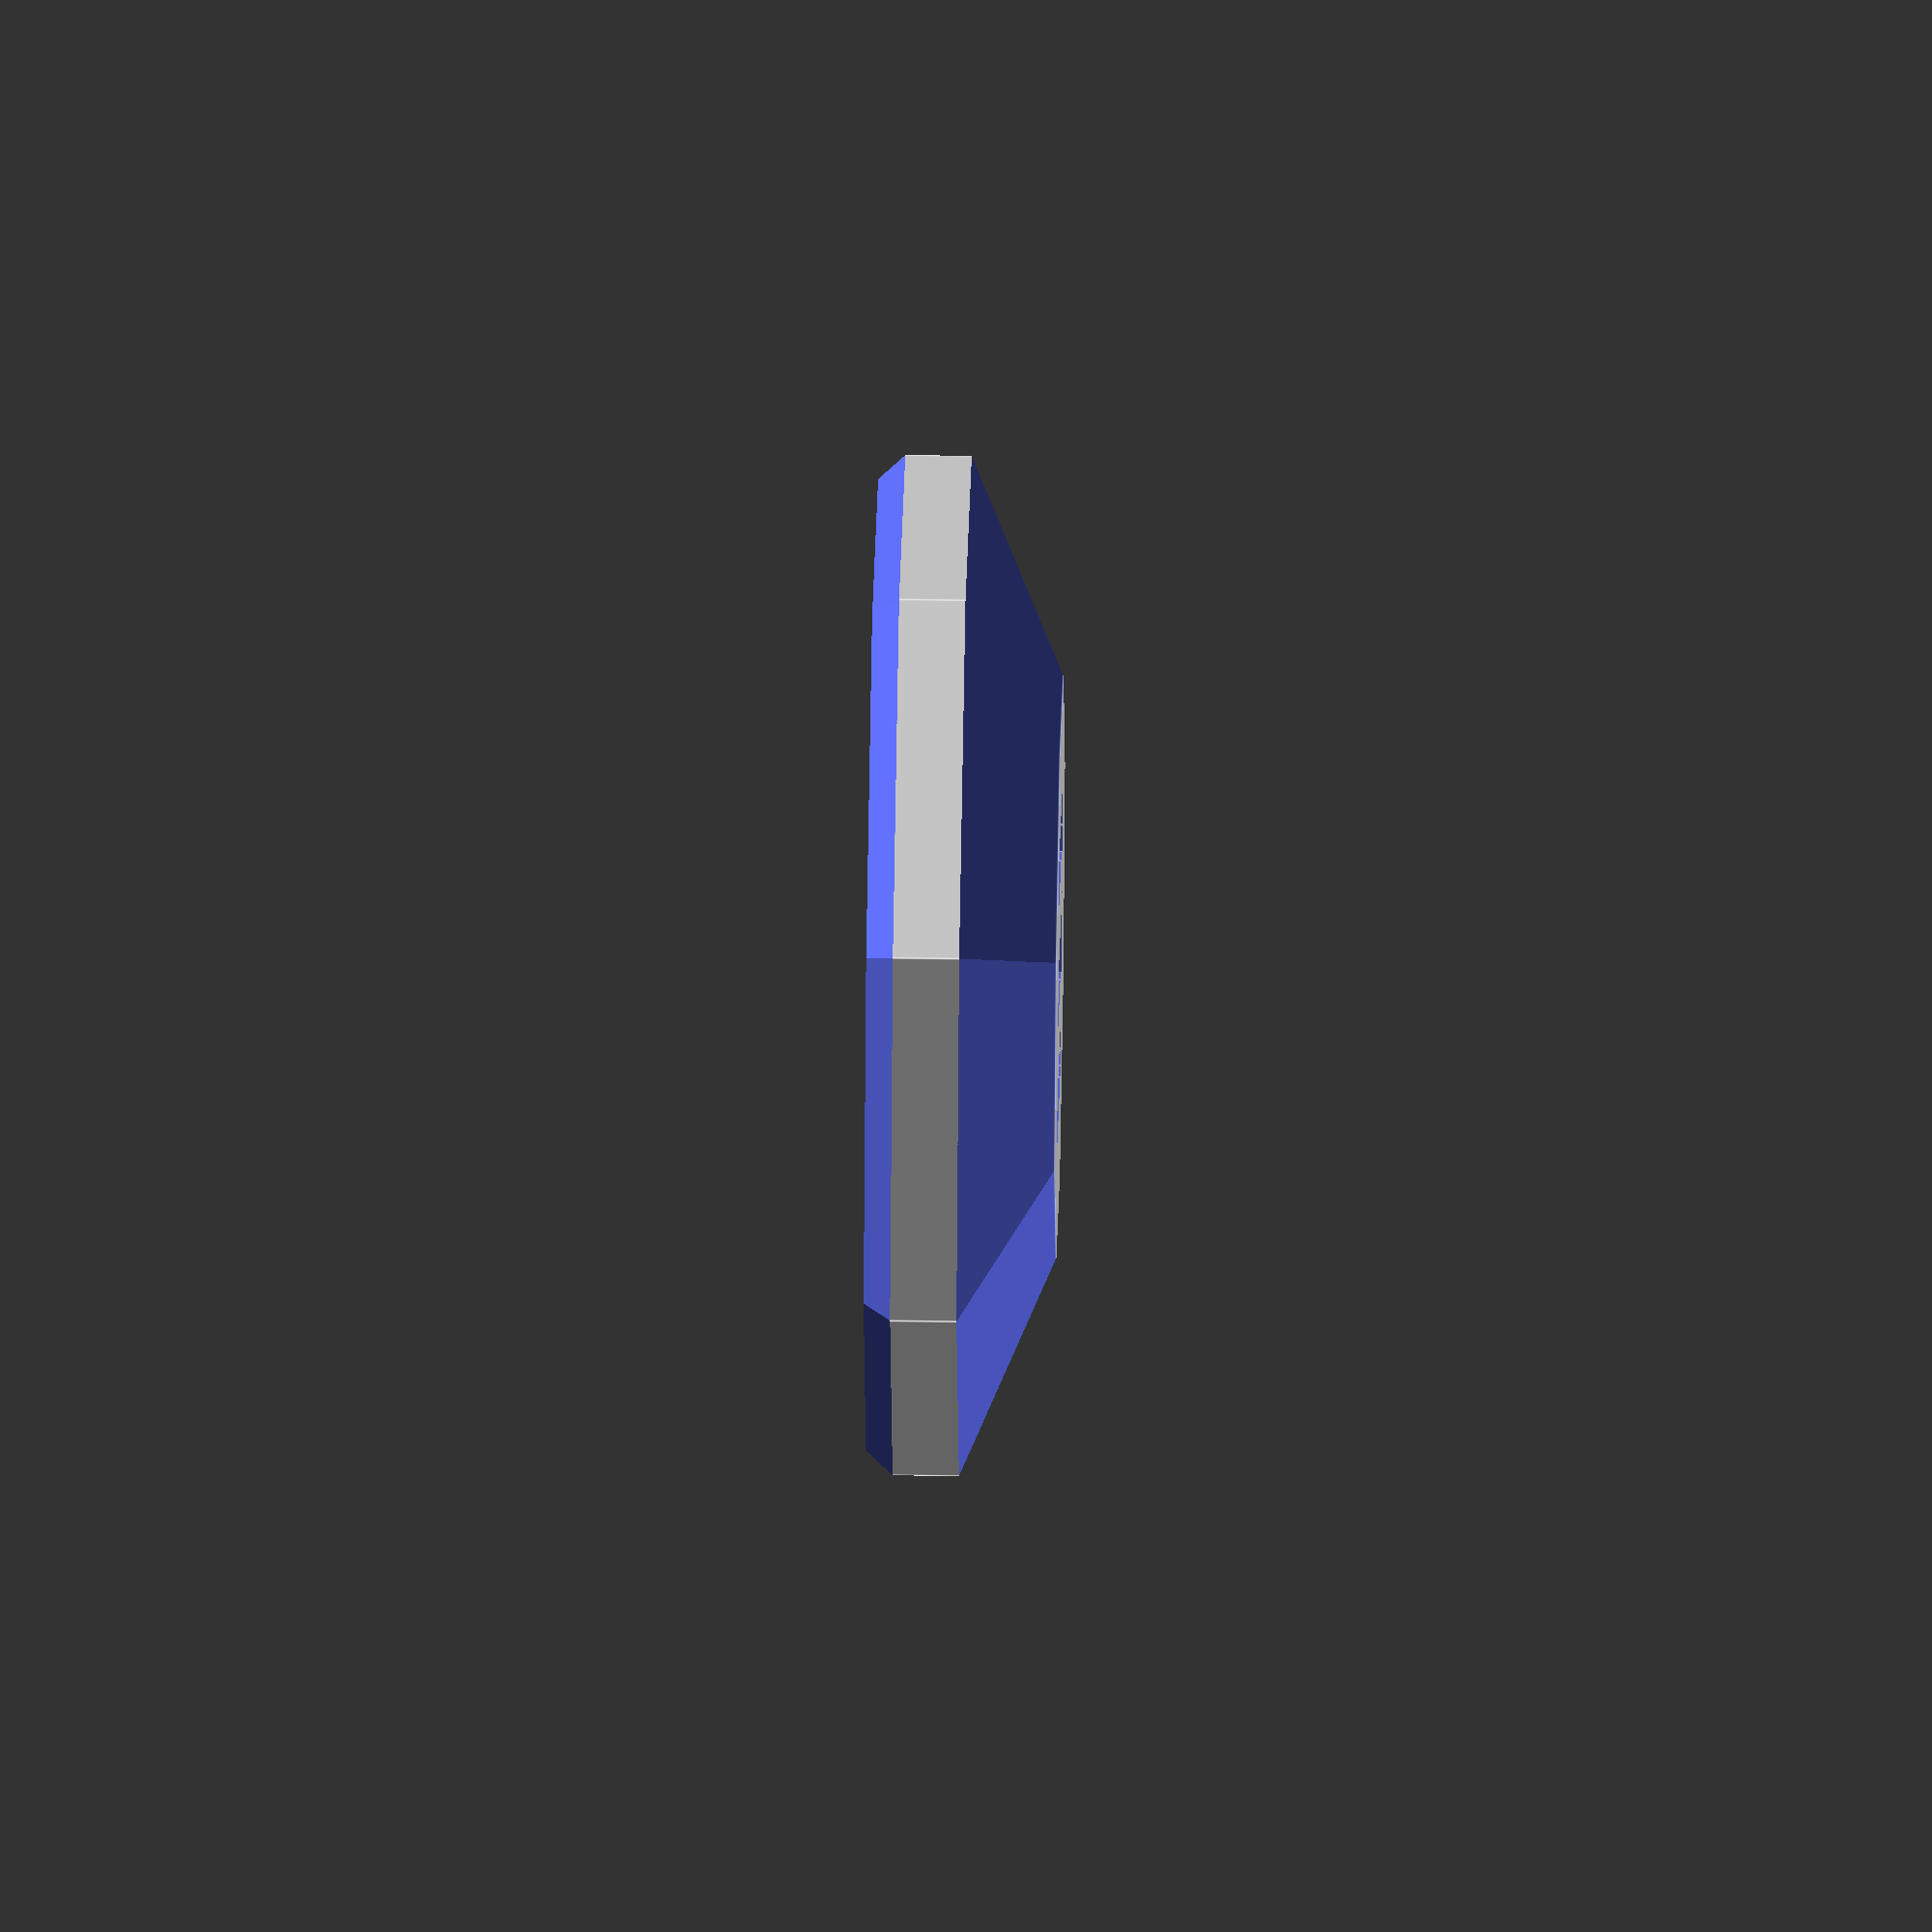
<openscad>
diam = 38;
height = 7;
crown_diam = 20;

module cuts(slope) {
  for (a = [0:7])
    rotate([0, 0, 360*a/8])
      translate([-diam/2, crown_diam/2, height])
        rotate([-slope, 0, 0])
          cube(diam);
}

difference() {
  rotate([0, 0, 360/16])
    cylinder(h=height, d=diam, $fn=8);

  cuts(25);

  translate([0, 0, height-8])
    scale([1, 1, -1])
      cuts(50);
  
  translate([-5.2, -5.5, height-3])
    linear_extrude(20)
      offset(0.5)
        text("E", size=11);
  
  translate([0, 13, -1])
    cylinder(h=20, d=4, $fn=20);
}
</openscad>
<views>
elev=314.9 azim=203.4 roll=271.0 proj=o view=edges
</views>
